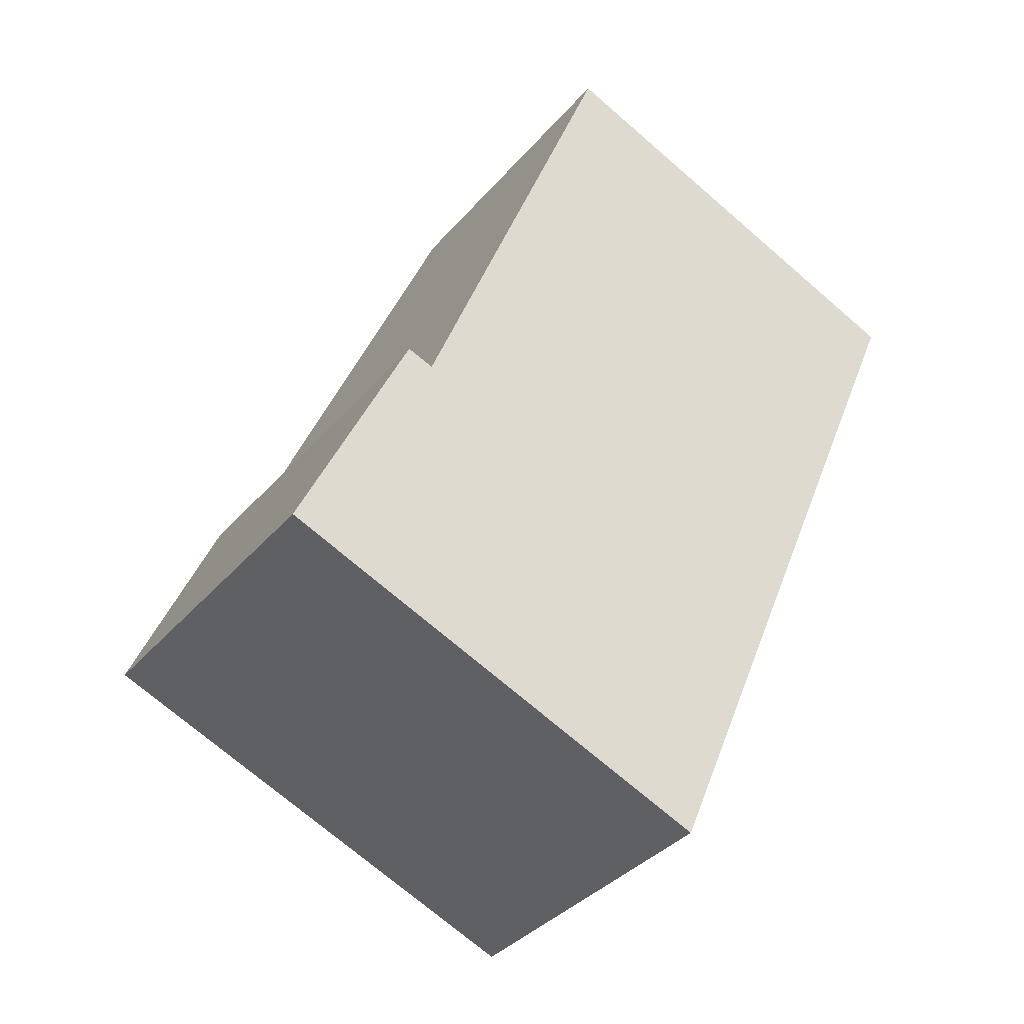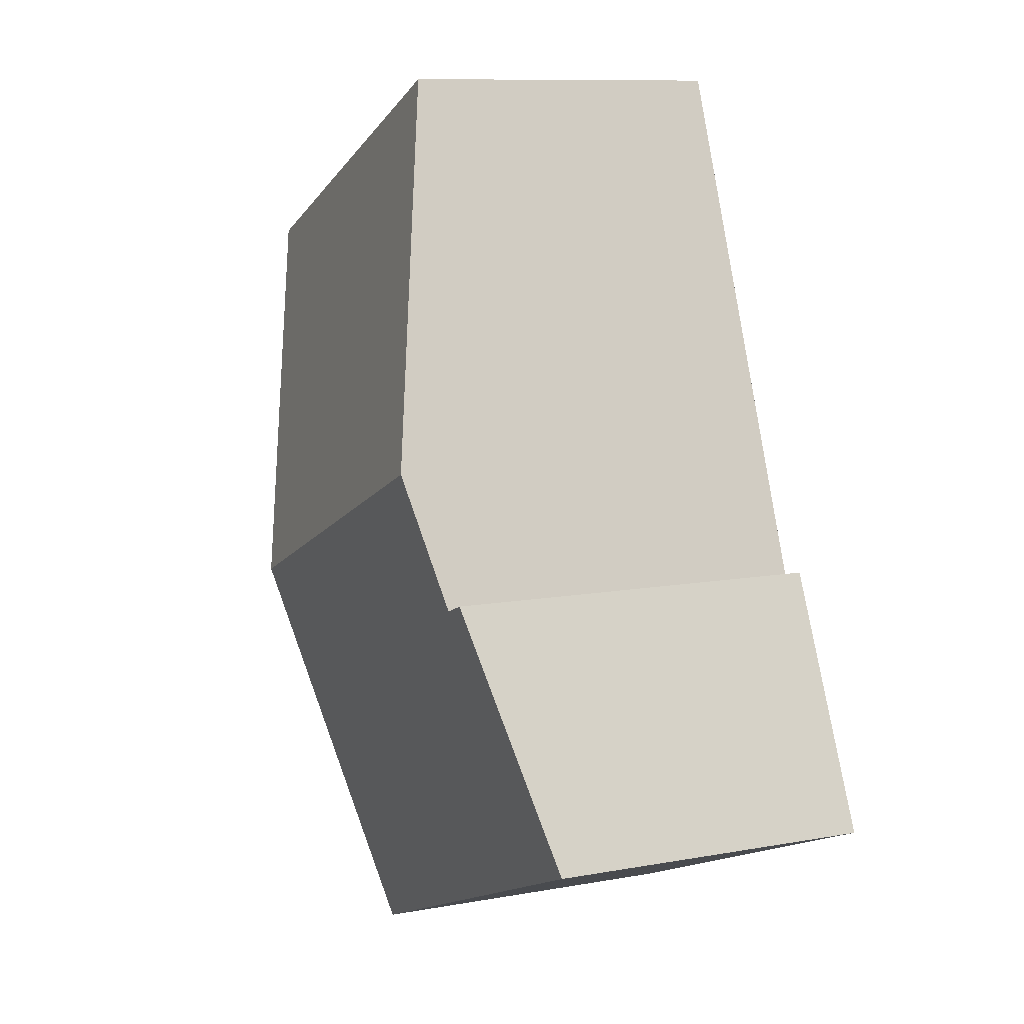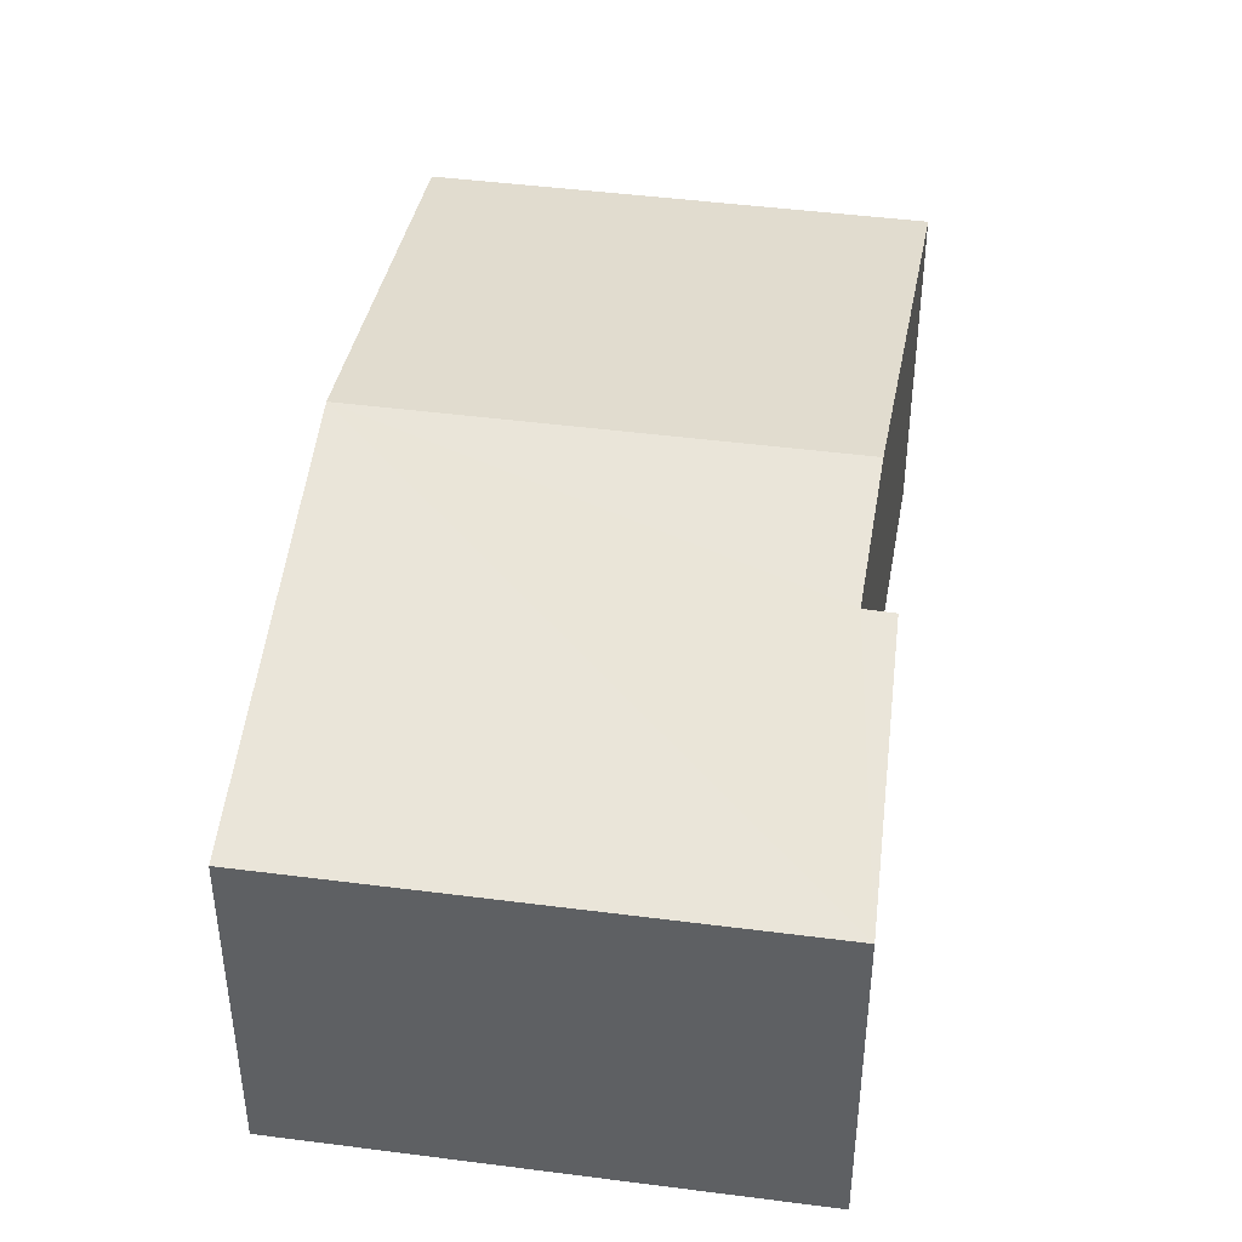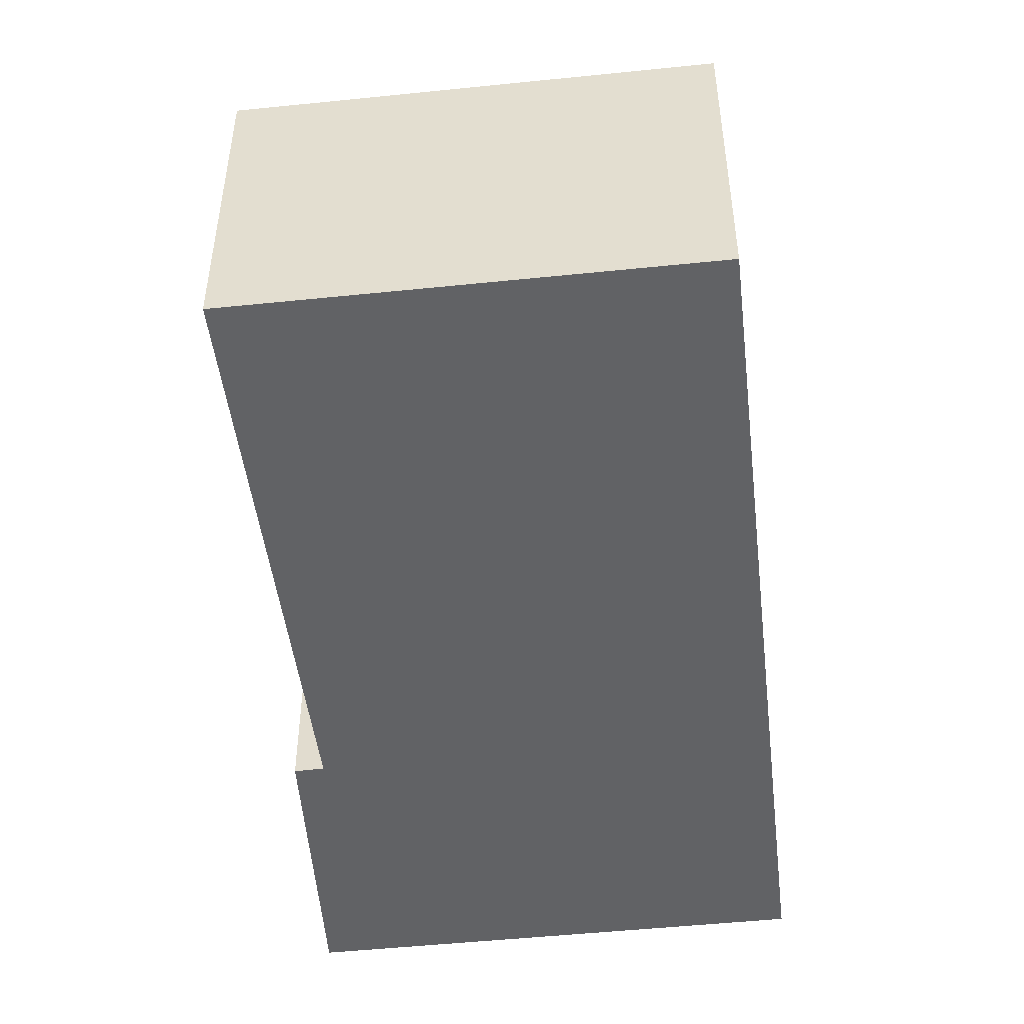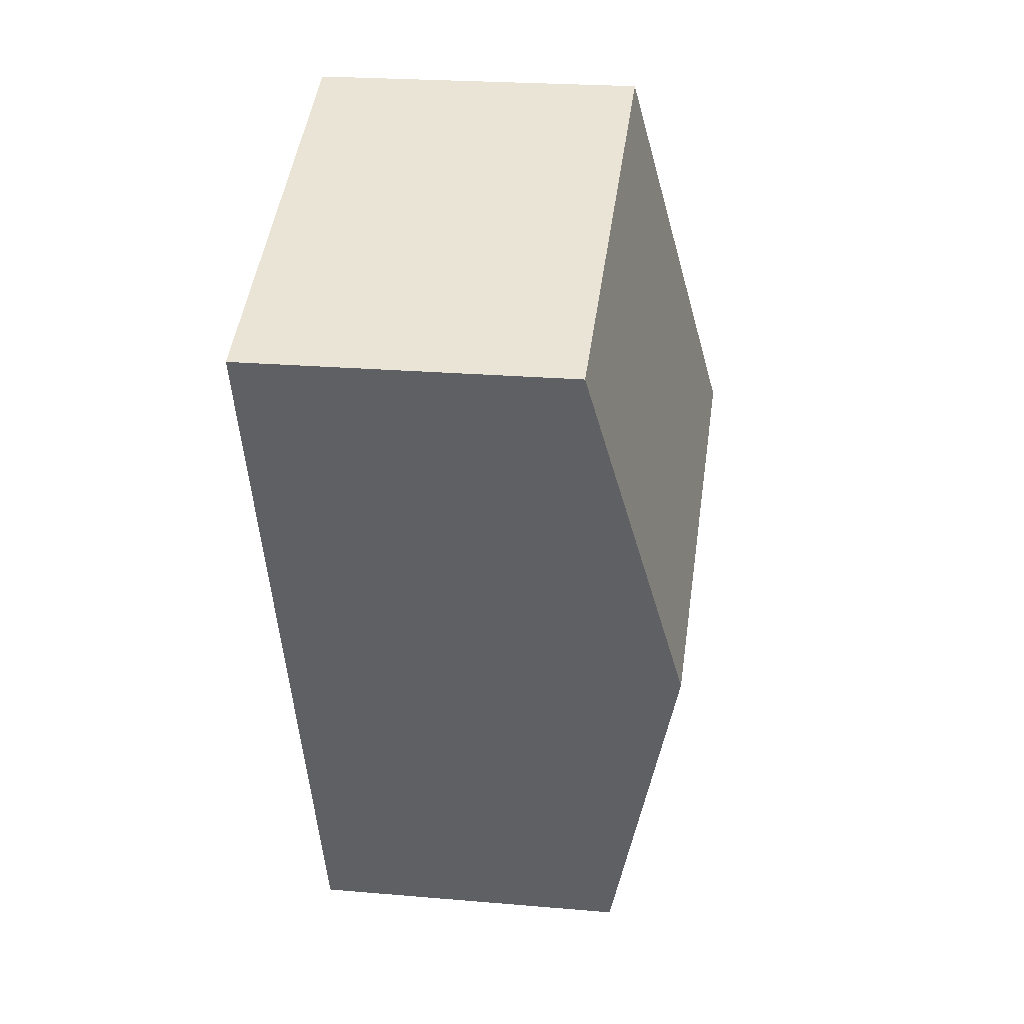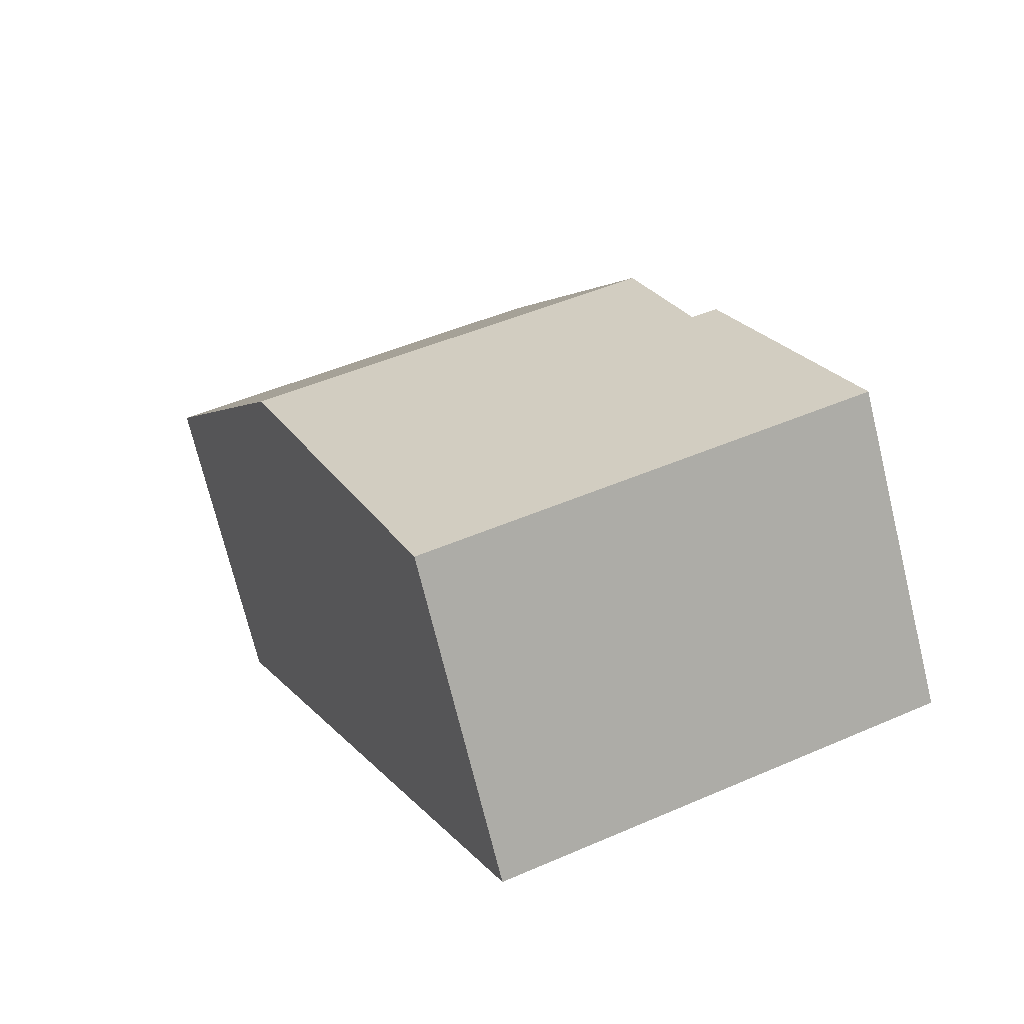
<metadata>
{"format":"obj","ext":"obj","renderer":"f3d","projection":"perspective","resolution":1024,"background":"white","views":[{"elev":-36.0,"azim":-34.7,"up":"+Z"},{"elev":10.3,"azim":-114.7,"up":"+Z"},{"elev":45.2,"azim":-148.6,"up":"+Y"},{"elev":-50.6,"azim":29.3,"up":"+Y"},{"elev":22.7,"azim":98.5,"up":"+Z"},{"elev":-72.6,"azim":-166.3,"up":"+Z"}]}
</metadata>
<code>
v  3.868 2.663 1.259
v  2.22 2.122 4.841
v  4.901 2.122 3.71
v  1.242 2.663 2.365
v  0.74 2.479 1.593
v  0.911 2.48 1.526
v  0 2.122 1.299e-16
v  2.834 2.122 -1.194
v  0.74 -9.754e-17 1.593
v  0 0 0
v  0.911 -9.344e-17 1.526
v  2.22 -2.964e-16 4.841
v  1.242 -1.448e-16 2.365
v  4.901 -2.272e-16 3.71
v  3.868 -7.709e-17 1.259
v  2.834 7.311e-17 -1.194
g defaultobject
f 1 2 3
f 2 1 4
f 5 6 7
f 7 1 8
f 1 7 6
f 1 6 4
f 7 9 5
f 9 7 10
f 5 11 6
f 11 5 9
f 11 4 6
f 4 11 2
f 2 11 12
f 12 11 13
f 12 3 2
f 3 12 14
f 14 1 3
f 1 14 15
f 1 15 8
f 8 15 16
f 16 7 8
f 7 16 10
f 12 15 14
f 15 12 13
f 15 13 16
f 16 13 11
f 16 11 9
f 16 9 10

</code>
